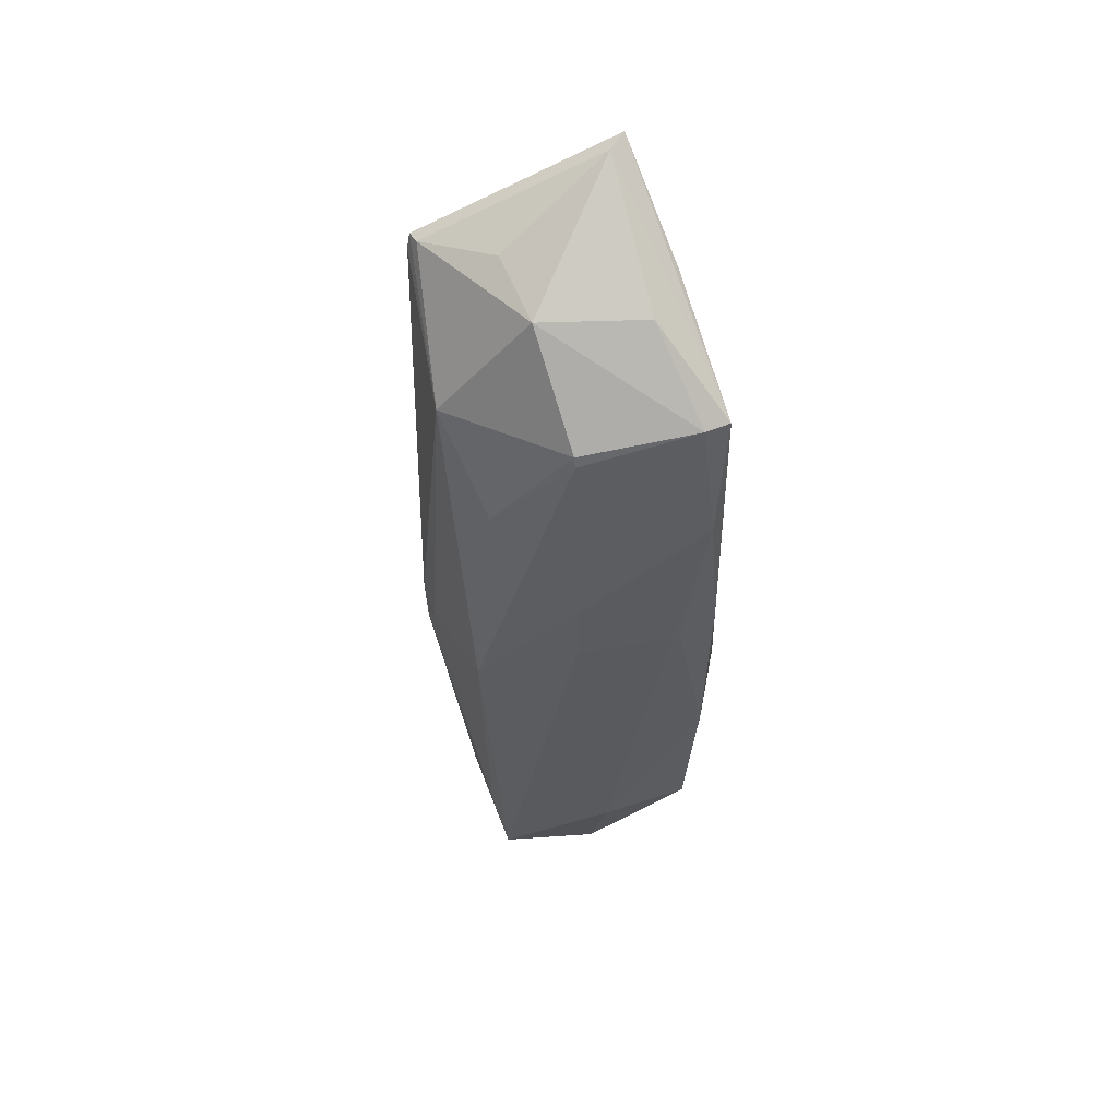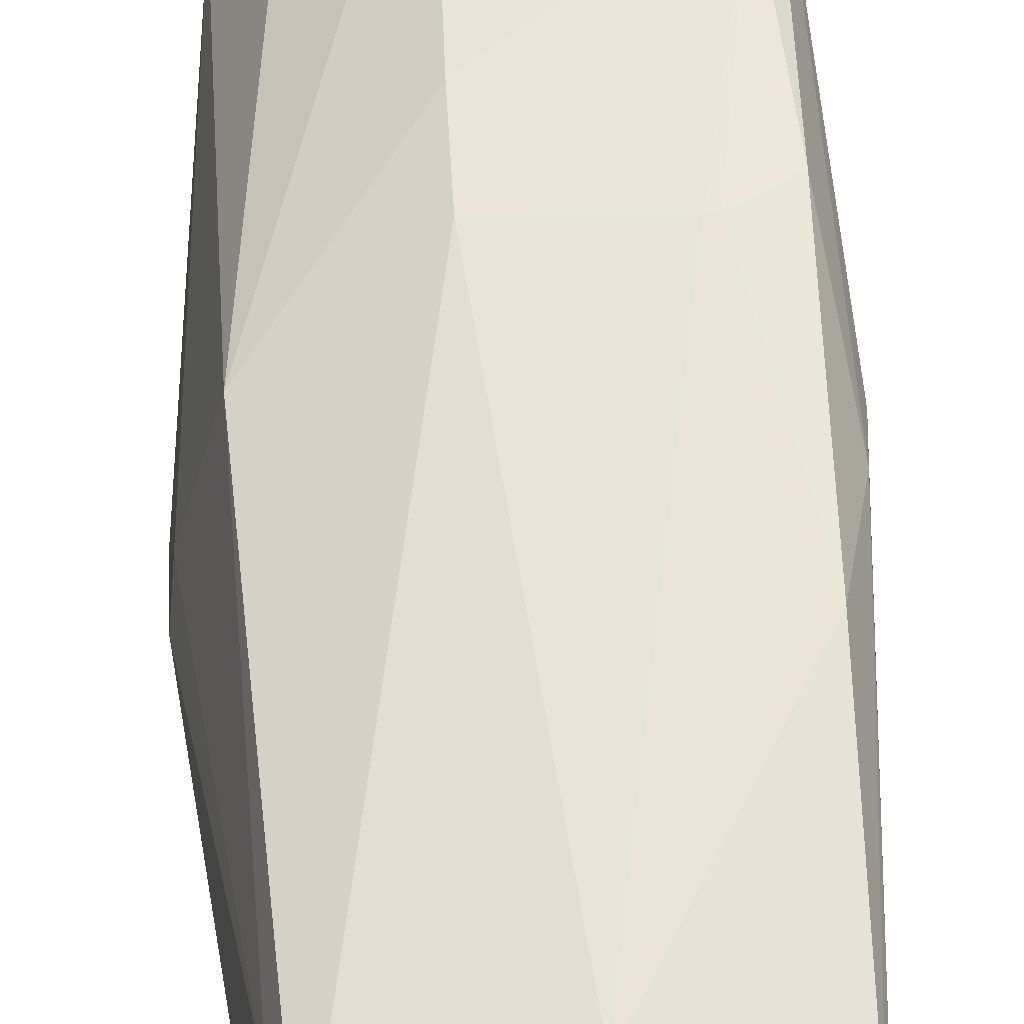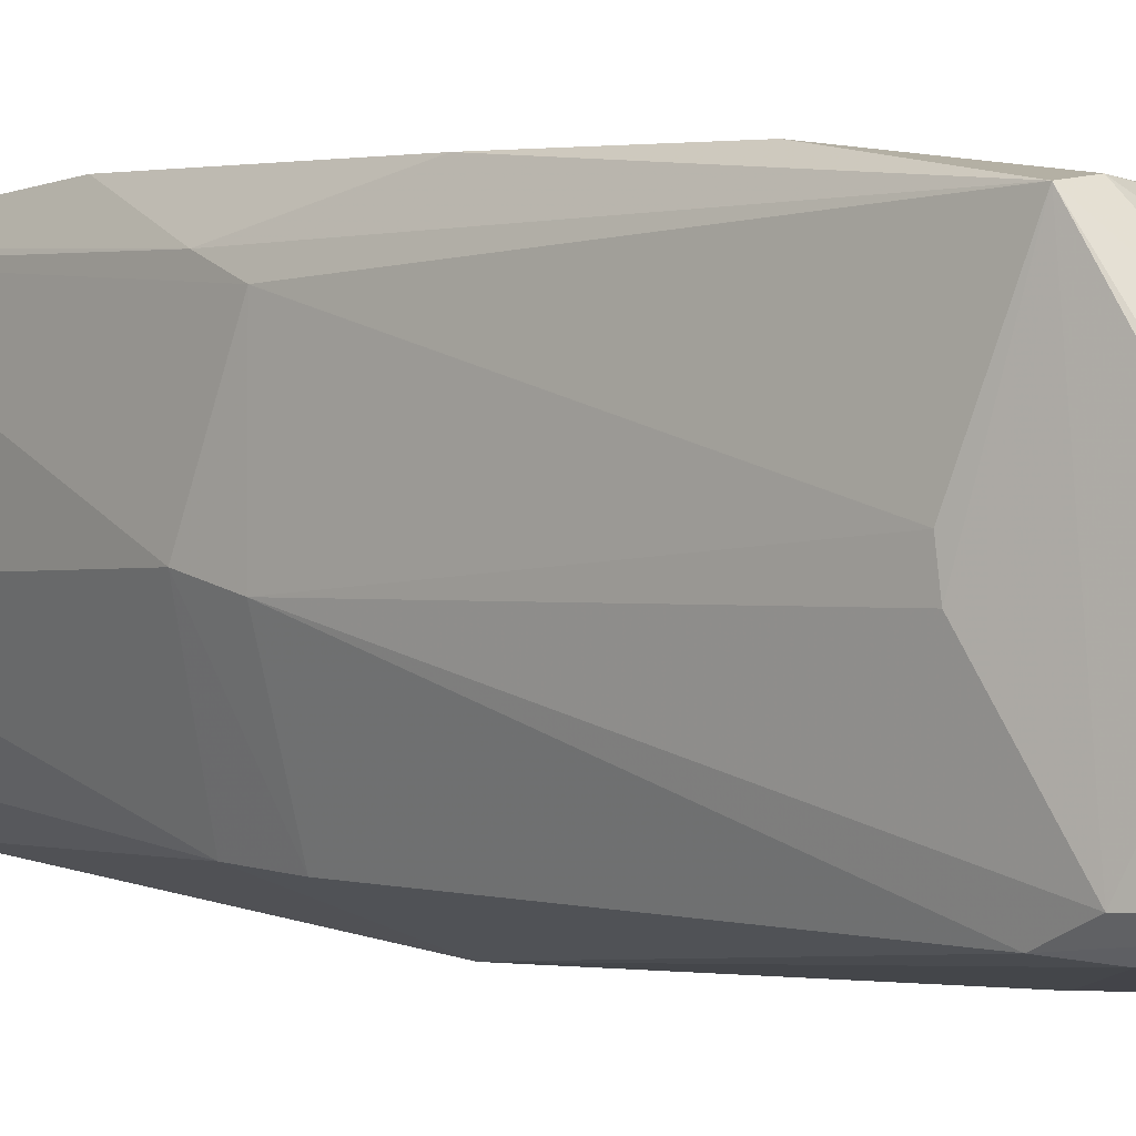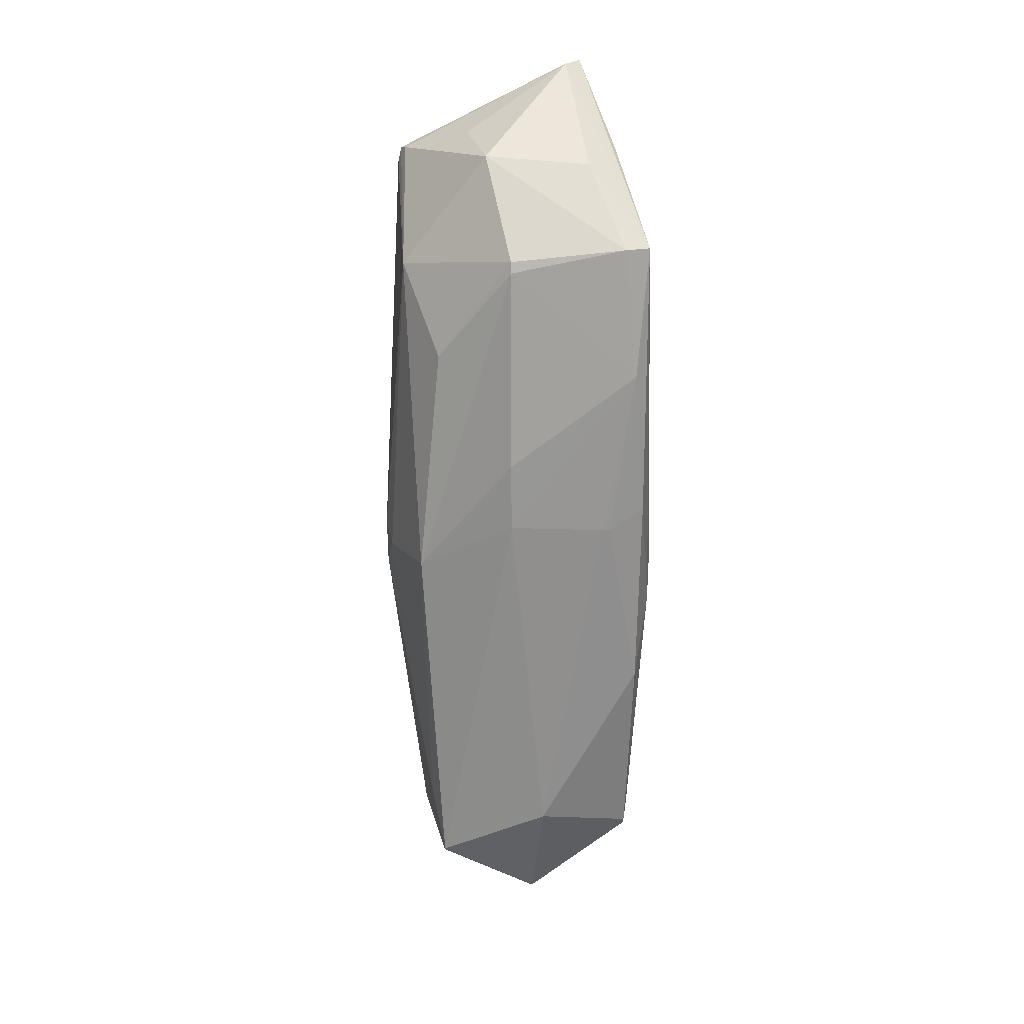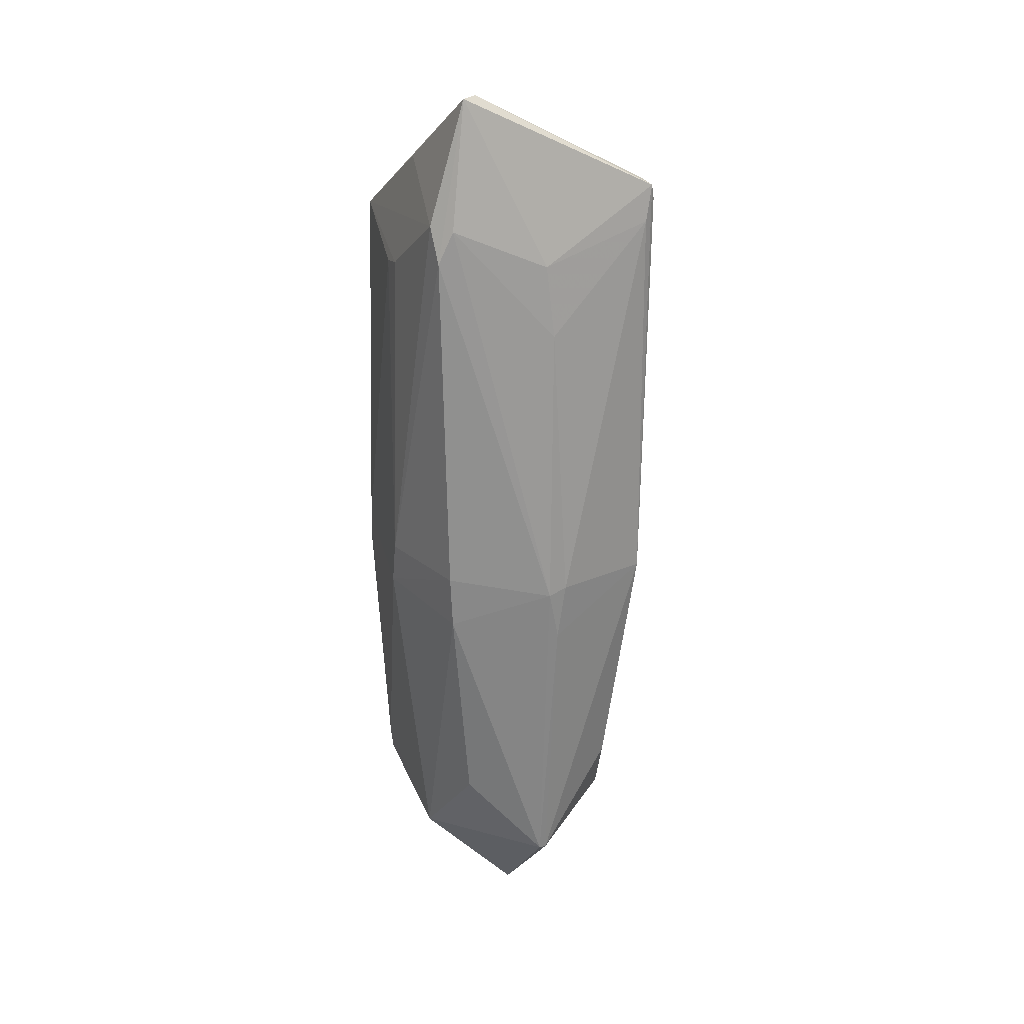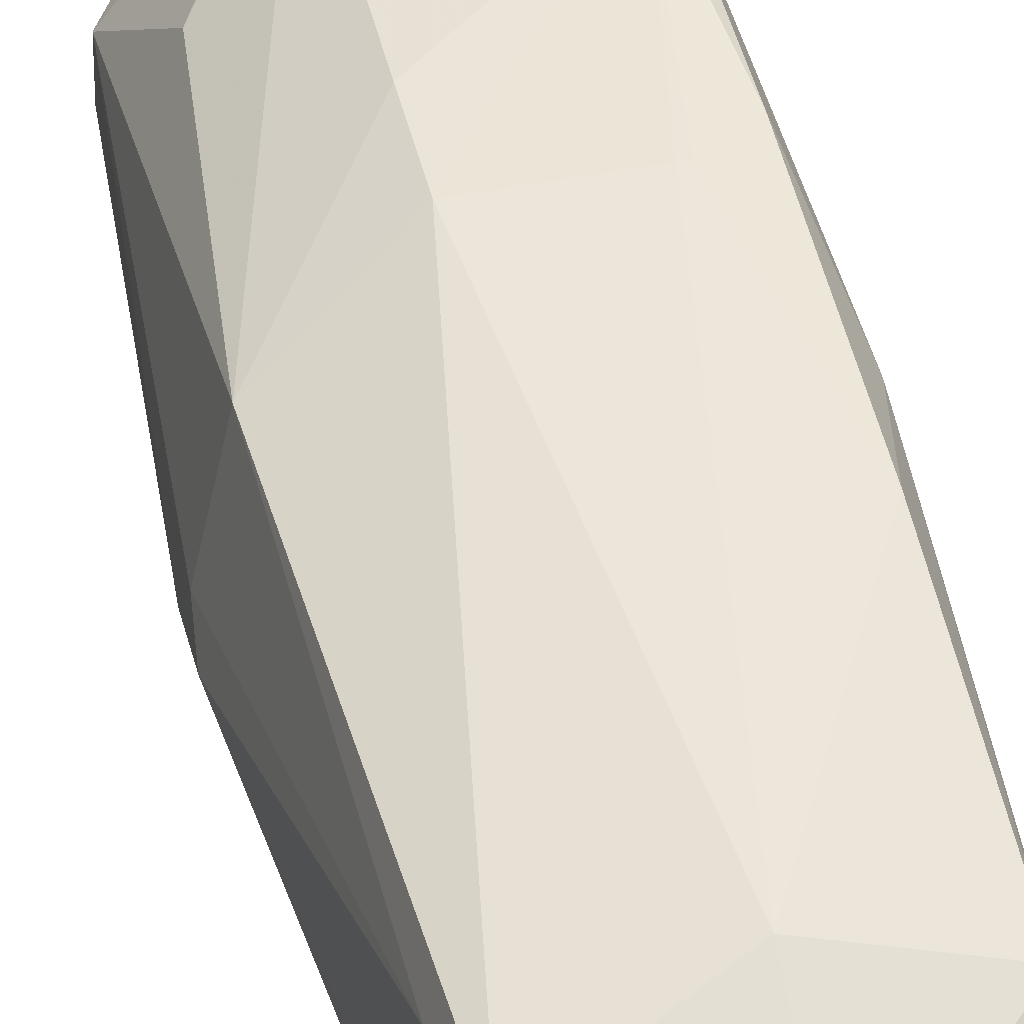
<metadata>
{"format":"obj","ext":"obj","renderer":"f3d","projection":"perspective","resolution":1024,"background":"white","views":[{"elev":56.7,"azim":-15.0,"up":"+Y"},{"elev":58.9,"azim":-3.3,"up":"+Z"},{"elev":-0.3,"azim":135.6,"up":"+Z"},{"elev":25.4,"azim":-7.7,"up":"+Y"},{"elev":22.2,"azim":160.5,"up":"+Y"},{"elev":51.9,"azim":-13.9,"up":"+Z"}]}
</metadata>
<code>
o convex_0
v 0.03926 -0.7685 -1.959
v 1.187 0.9992 1.916
v 1.091 0.9992 1.916
v 1.235 6.885 -1.481
v -1.492 4.444 0.04915
v -1.205 -4.452 1.628
v 1.474 -4.644 -0.09371
v 1.713 4.971 1.533
v -1.396 5.449 -1.672
v -1.348 -4.452 -0.1413
v -0.152 4.827 1.437
v 1.57 -4.118 1.676
v 1.666 4.78 -1.672
v 0.03926 -4.596 -1.529
v 0.03926 -6.033 0.04915
v 1.953 -0.3854 -0.04609
v -1.348 -0.003503 -1.577
v -1.827 -0.2425 -0.04609
v -1.444 0.3796 1.389
v 1.474 -0.5763 -1.481
v -0.3437 5.975 0.2884
v -0.2001 2.004 1.819
v 0.2302 4.684 -1.912
v 0.2779 -3.783 1.916
v 0.1824 -5.362 1.485
v 1.857 4.492 -0.2373
v 1.905 0.1406 1.293
v 1.618 -1.391 1.916
v -1.348 5.641 -1.72
v -1.013 -3.256 -1.194
v 1.139 -3.496 -1.146
v 0.1824 -0.0996 -2.008
v 1.522 3.247 1.82
v 0.9956 6.884 -1.242
v -1.109 3.392 1.054
v -1.205 -4.404 1.676
v 1.044 5.879 0.5276
v 1.713 5.258 -1.481
v -0.05657 -0.003503 -2.008
v -0.2001 1.095 1.868
v 0.1343 -4.596 -1.529
v -1.827 0.3316 -0.1893
v 0.1343 -6.033 -0.04609
v 1.379 4.971 1.58
v 1.57 -4.213 1.628
v 1.522 0.1406 -1.529
v -1.253 5.162 -1.768
v 1.474 5.21 -1.72
v 1.666 1.286 1.867
v -0.2478 -5.744 -0.09332
v 1.953 0.1874 -0.1893
v -1.3 5.688 -1.529
v 0.1343 3.725 -1.959
v -0.152 4.684 1.485
v -1.779 0.1406 0.1928
v -1.348 -3.544 1.341
v -1.588 -0.05155 -0.9071
v 1.857 4.445 0.09754
v 0.1824 -5.505 1.293
v 1.618 -3.879 1.58
v 1.522 5.928 -0.09371
v -1.348 -4.452 0.1448
v 1.857 -0.3386 1.485
v -0.4872 6.071 -0.7154
f 34 52 64
f 1 14 17
f 16 7 20
f 5 11 21
f 2 3 24
f 12 24 25
f 2 24 28
f 24 12 28
f 9 5 29
f 17 9 29
f 4 23 29
f 14 10 30
f 10 17 30
f 17 14 30
f 20 7 31
f 3 2 33
f 8 4 34
f 4 29 34
f 11 5 35
f 5 19 35
f 6 25 36
f 25 24 36
f 8 34 37
f 34 21 37
f 13 4 38
f 8 26 38
f 1 17 39
f 32 1 39
f 22 19 40
f 24 3 40
f 3 33 40
f 33 22 40
f 19 36 40
f 36 24 40
f 14 1 41
f 31 7 41
f 20 31 41
f 1 32 41
f 32 20 41
f 5 9 42
f 14 41 43
f 41 7 43
f 21 11 44
f 33 8 44
f 8 37 44
f 37 21 44
f 12 25 45
f 43 7 45
f 16 20 46
f 32 13 46
f 20 32 46
f 17 29 47
f 29 23 47
f 39 17 47
f 4 13 48
f 23 4 48
f 13 32 48
f 2 28 49
f 33 2 49
f 8 33 49
f 10 14 50
f 15 6 50
f 14 43 50
f 43 15 50
f 27 16 51
f 13 38 51
f 38 26 51
f 46 13 51
f 16 46 51
f 5 21 52
f 29 5 52
f 34 29 52
f 32 39 53
f 47 23 53
f 39 47 53
f 23 48 53
f 48 32 53
f 19 22 54
f 22 33 54
f 11 35 54
f 35 19 54
f 44 11 54
f 33 44 54
f 19 5 55
f 5 42 55
f 42 18 55
f 6 36 56
f 36 19 56
f 19 55 56
f 55 18 56
f 9 17 57
f 17 10 57
f 10 18 57
f 42 9 57
f 18 42 57
f 26 8 58
f 8 27 58
f 27 51 58
f 51 26 58
f 6 15 59
f 25 6 59
f 15 43 59
f 45 25 59
f 43 45 59
f 7 16 60
f 16 27 60
f 45 7 60
f 12 45 60
f 4 8 61
f 38 4 61
f 8 38 61
f 18 10 62
f 50 6 62
f 10 50 62
f 6 56 62
f 56 18 62
f 27 8 63
f 28 12 63
f 8 49 63
f 49 28 63
f 60 27 63
f 12 60 63
f 21 34 64
f 52 21 64

</code>
